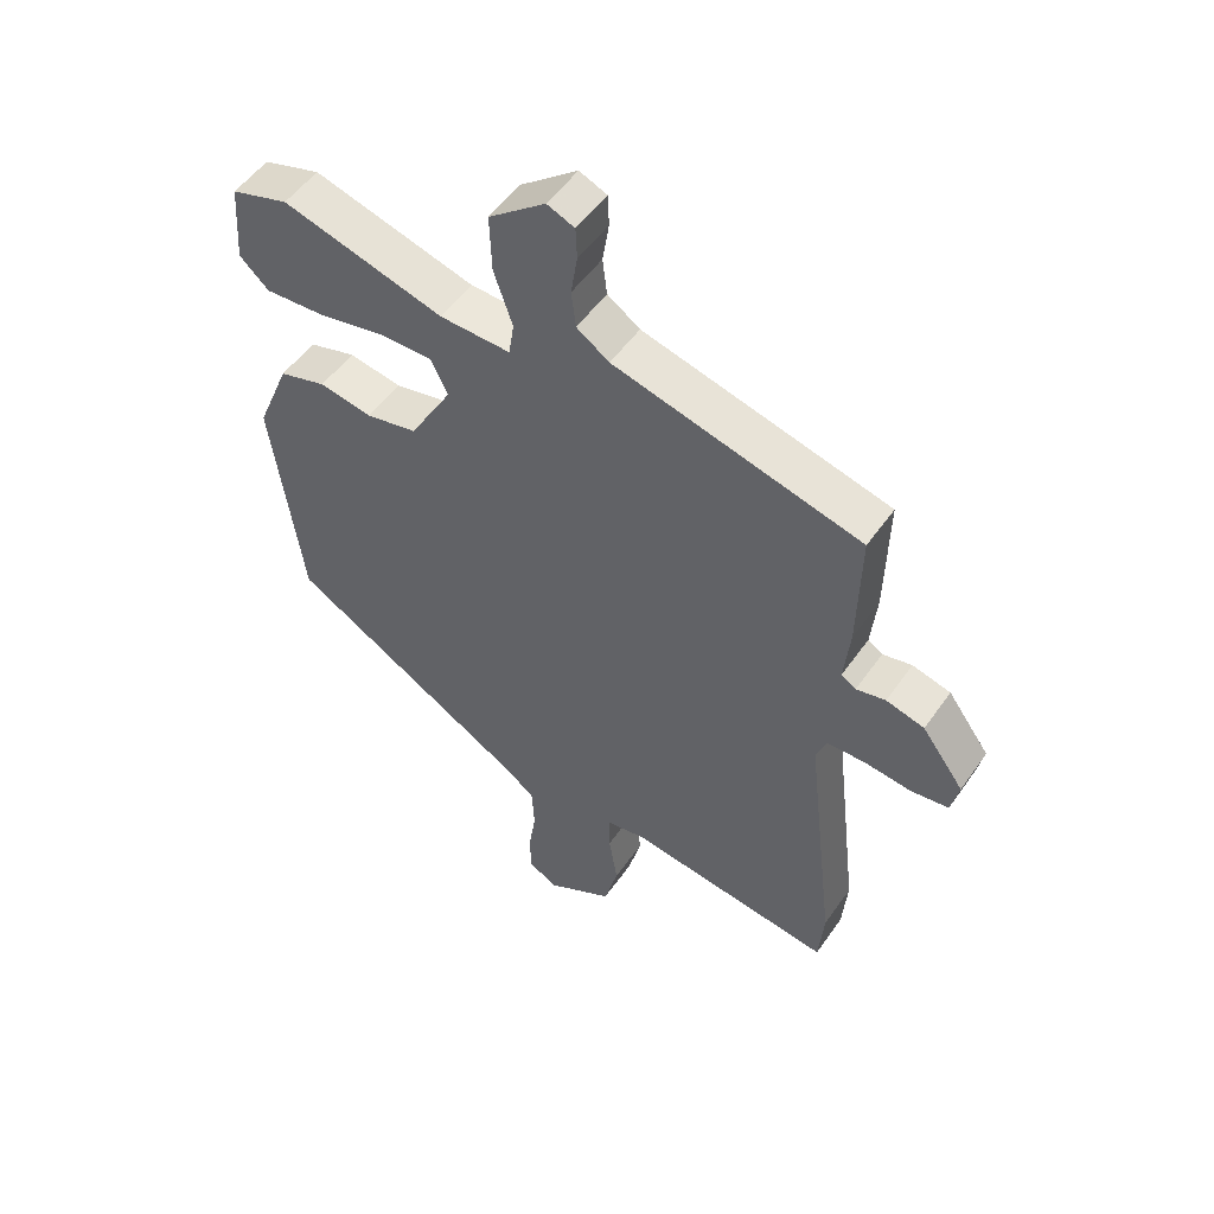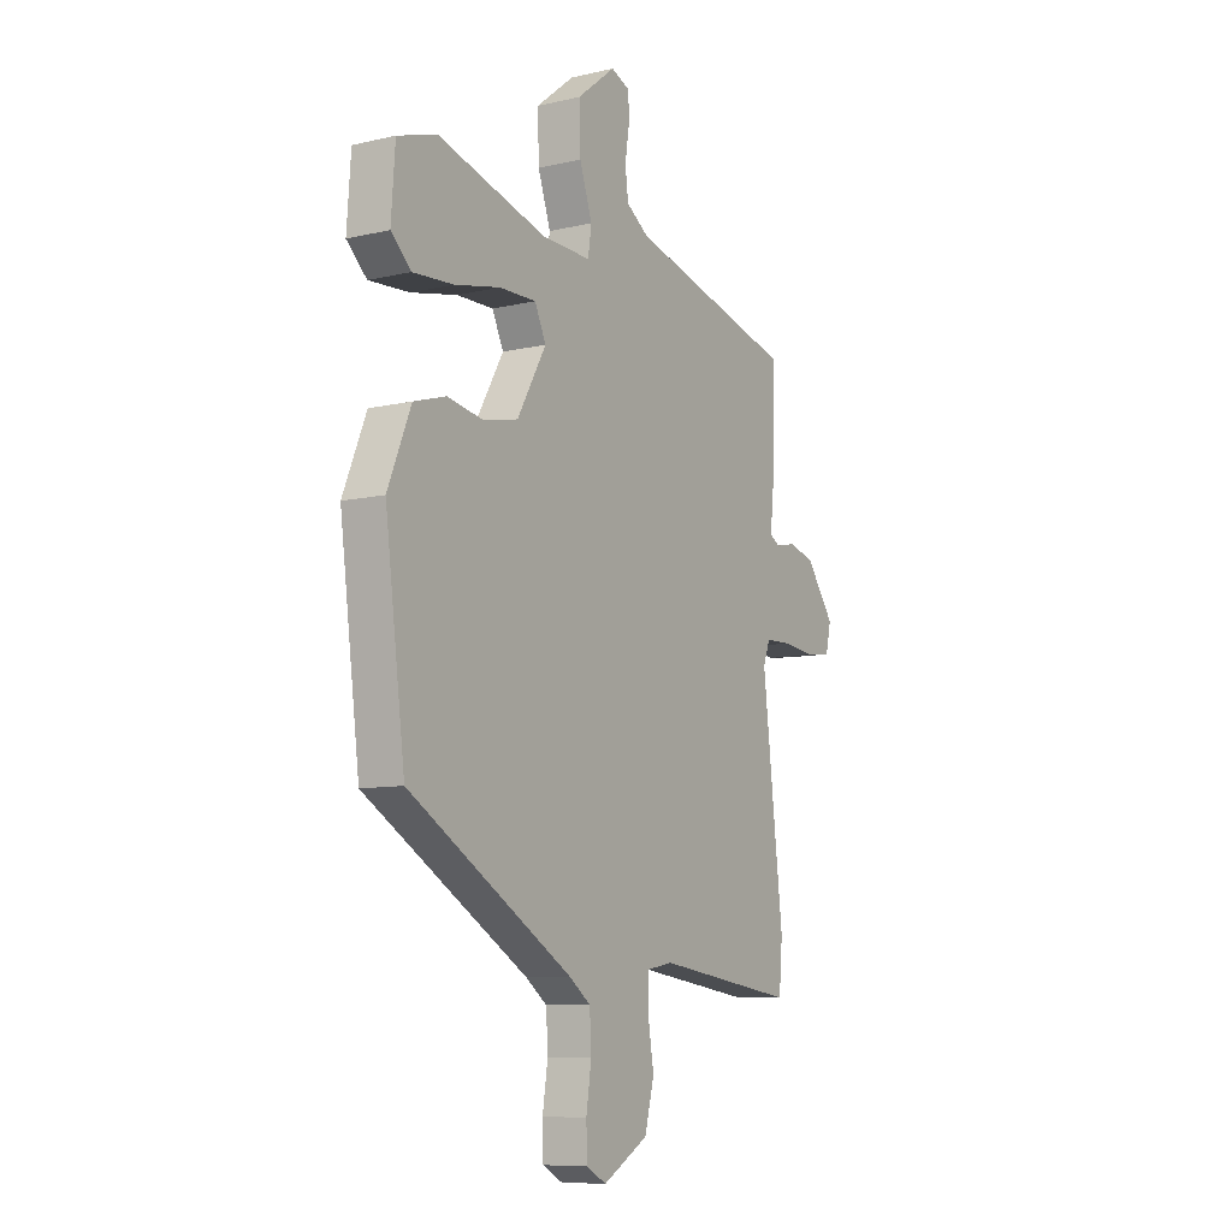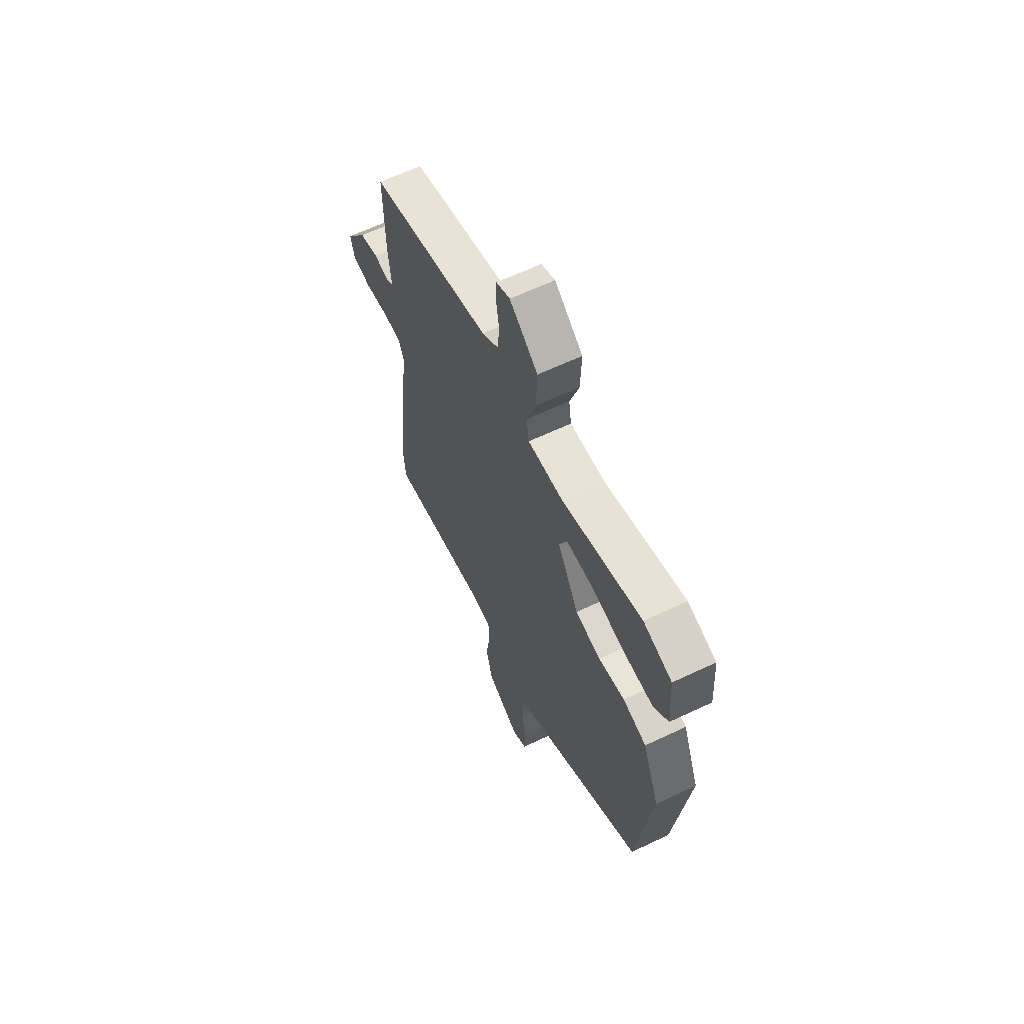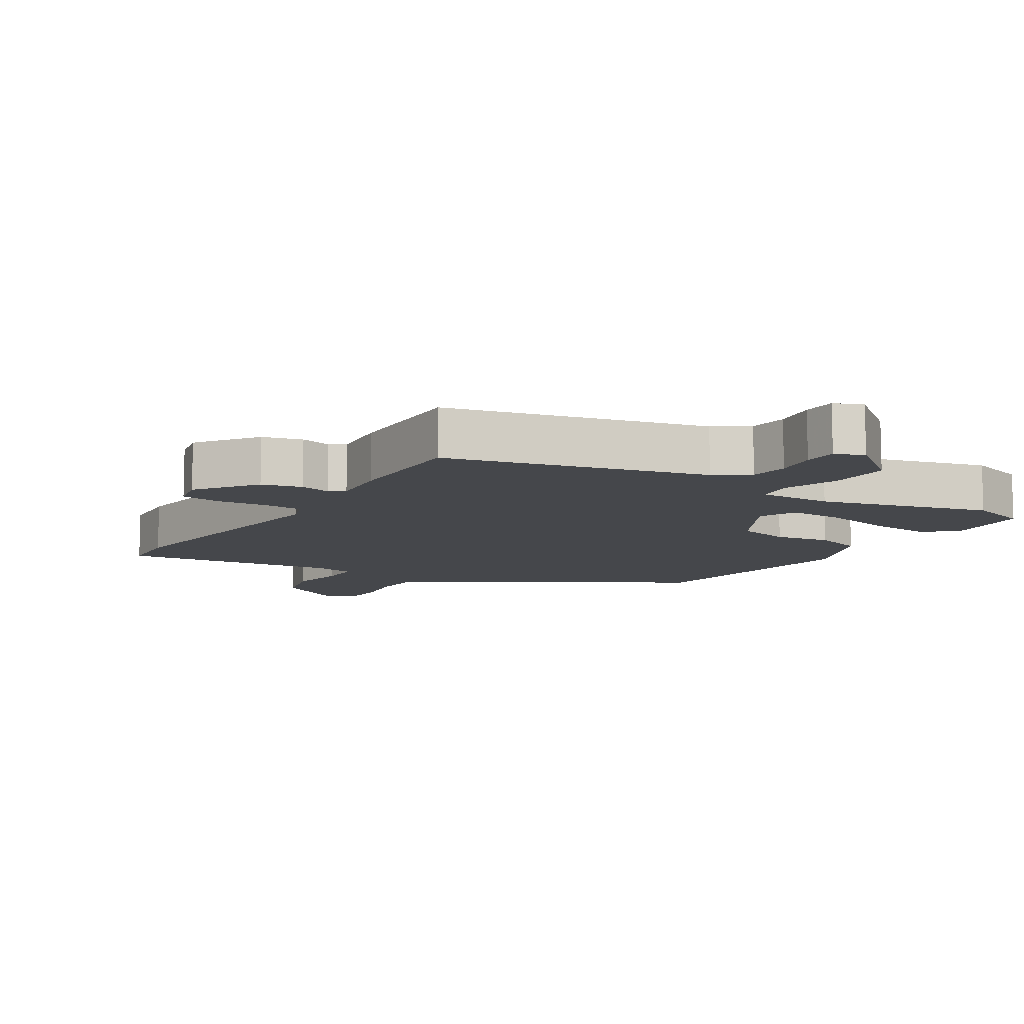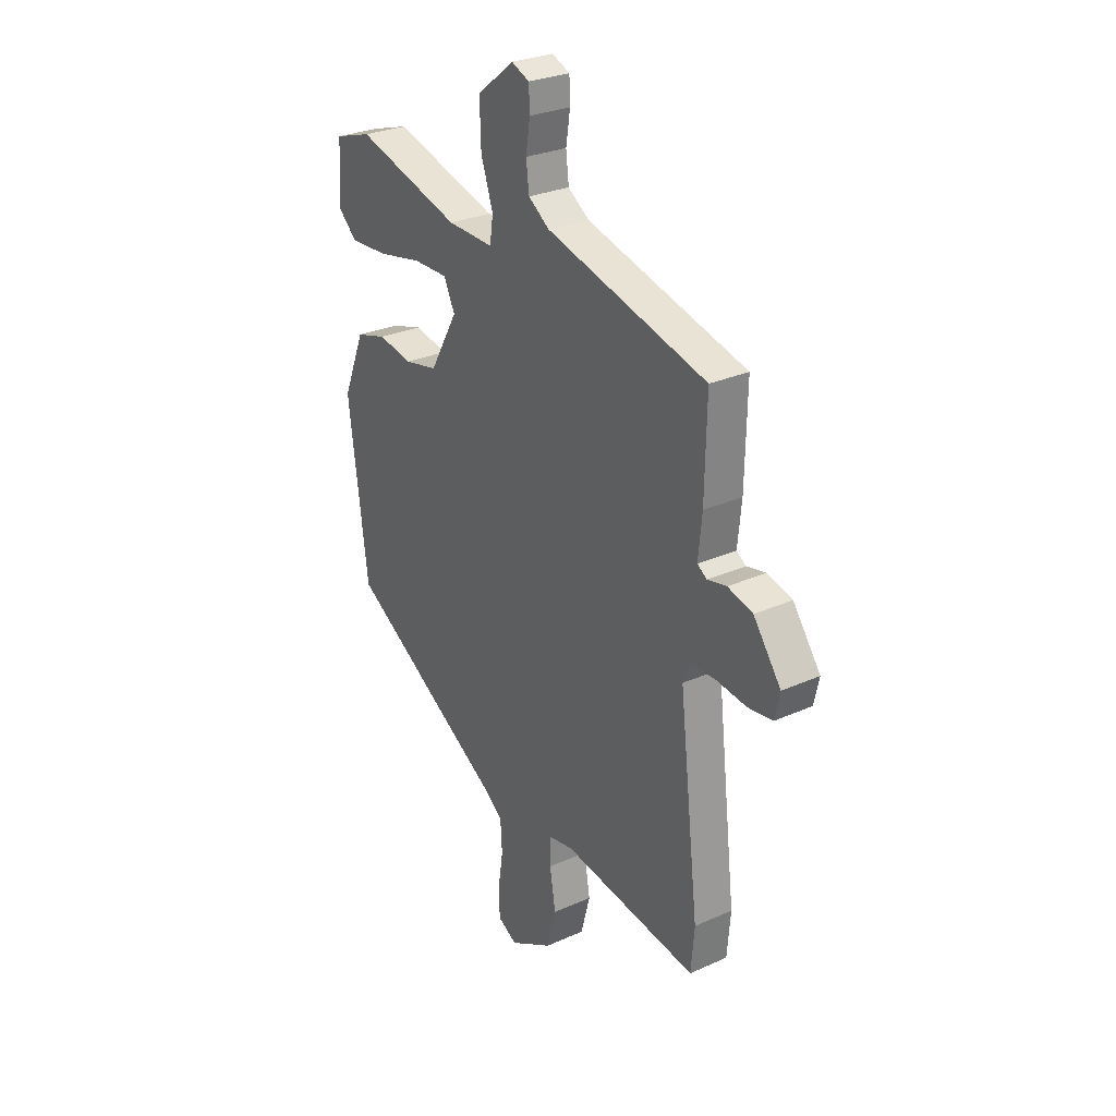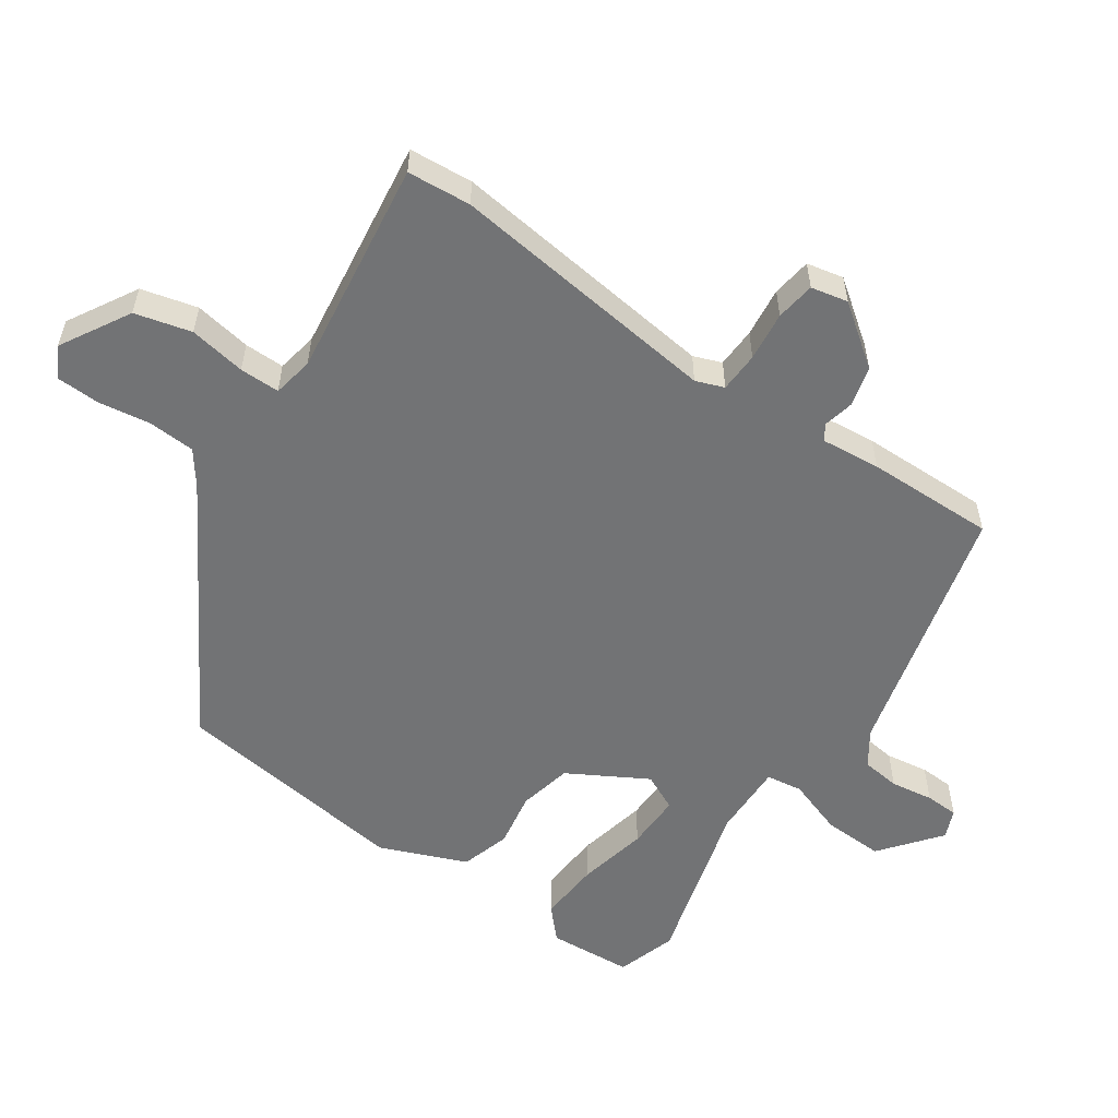
<metadata>
{"format":"obj","ext":"obj","renderer":"f3d","projection":"perspective","resolution":1024,"background":"white","views":[{"elev":52.2,"azim":-146.0,"up":"+Z"},{"elev":-8.9,"azim":121.8,"up":"+Z"},{"elev":62.7,"azim":64.3,"up":"+Z"},{"elev":-10.2,"azim":-32.5,"up":"+Y"},{"elev":28.2,"azim":-124.2,"up":"+Z"},{"elev":-55.8,"azim":-124.8,"up":"+Y"}]}
</metadata>
<code>
v 0.47 0.07 -0.323
v 0.094 0.07 -0.548
v 0.044 0.07 -0.585
v 0.04 0.07 -0.655
v 0.052 0.07 -0.734
v 0.05 0.07 -0.798
v 0.004 0.07 -0.823
v -0.1 0.07 -0.764
v -0.122 0.07 -0.68
v -0.108 0.07 -0.595
v -0.108 0.07 -0.535
v -0.169 0.07 -0.524
v -0.494 0.07 -0.569
v -0.502 0.07 -0.474
v -0.454 0.07 -0.066
v -0.47 0.07 -0.024
v -0.53 0.07 -0.022
v -0.604 0.07 -0.031
v -0.663 0.07 -0.023
v -0.675 0.07 0.032
v -0.609 0.07 0.122
v -0.549 0.07 0.138
v -0.503 0.07 0.128
v -0.48 0.07 0.143
v -0.489 0.07 0.232
v -0.493 0.07 0.425
v -0.107 0.07 0.526
v -0.056 0.07 0.561
v -0.049 0.07 0.619
v -0.059 0.07 0.683
v -0.057 0.07 0.733
v -0.014 0.07 0.751
v 0.075 0.07 0.681
v 0.072 0.07 0.59
v 0.043 0.07 0.505
v 0.051 0.07 0.451
v 0.162 0.07 0.454
v 0.415 0.07 0.526
v 0.505 0.07 0.498
v 0.514 0.07 0.372
v 0.468 0.07 0.329
v 0.375 0.07 0.335
v 0.269 0.07 0.357
v 0.185 0.07 0.358
v 0.159 0.07 0.303
v 0.226 0.07 0.186
v 0.306 0.07 0.169
v 0.389 0.07 0.184
v 0.463 0.07 0.162
v 0.516 0.07 0.033
v 0.47 0 -0.323
v 0.094 0 -0.548
v 0.044 0 -0.585
v 0.04 0 -0.655
v 0.052 0 -0.734
v 0.05 0 -0.798
v 0.004 0 -0.823
v -0.1 0 -0.764
v -0.122 0 -0.68
v -0.108 0 -0.595
v -0.108 0 -0.535
v -0.169 0 -0.524
v -0.494 0 -0.569
v -0.502 0 -0.474
v -0.454 0 -0.066
v -0.47 0 -0.024
v -0.53 0 -0.022
v -0.604 0 -0.031
v -0.663 0 -0.023
v -0.675 0 0.032
v -0.609 0 0.122
v -0.549 0 0.138
v -0.503 0 0.128
v -0.48 0 0.143
v -0.489 0 0.232
v -0.493 0 0.425
v -0.107 0 0.526
v -0.056 0 0.561
v -0.049 0 0.619
v -0.059 0 0.683
v -0.057 0 0.733
v -0.014 0 0.751
v 0.075 0 0.681
v 0.072 0 0.59
v 0.043 0 0.505
v 0.051 0 0.451
v 0.162 0 0.454
v 0.415 0 0.526
v 0.505 0 0.498
v 0.514 0 0.372
v 0.468 0 0.329
v 0.375 0 0.335
v 0.269 0 0.357
v 0.185 0 0.358
v 0.159 0 0.303
v 0.226 0 0.186
v 0.306 0 0.169
v 0.389 0 0.184
v 0.463 0 0.162
v 0.516 0 0.033
f 50 1 2
f 49 50 2
f 48 49 2
f 47 48 2
f 46 47 2 3
f 45 46 3
f 41 42 43
f 40 41 43
f 39 40 43
f 38 39 43
f 37 38 43
f 36 37 43 44
f 33 34 35
f 32 33 35
f 31 32 35
f 30 31 35
f 29 30 35
f 28 29 35 36
f 27 28 36
f 36 44 45
f 27 36 45
f 26 27 45
f 25 26 45
f 24 25 45
f 21 22 23
f 20 21 23
f 19 20 23
f 18 19 23
f 17 18 23
f 23 24 45
f 17 23 45
f 16 17 45
f 12 13 14 15
f 15 16 45
f 12 15 45
f 11 12 45
f 8 9 10
f 7 8 10
f 6 7 10
f 5 6 10
f 4 5 10
f 3 4 10 11
f 3 11 45
f 52 51 100
f 52 100 99
f 52 99 98
f 52 98 97
f 53 52 97 96
f 53 96 95
f 93 92 91
f 93 91 90
f 93 90 89
f 93 89 88
f 93 88 87
f 94 93 87 86
f 85 84 83
f 85 83 82
f 85 82 81
f 85 81 80
f 85 80 79
f 86 85 79 78
f 86 78 77
f 95 94 86
f 95 86 77
f 95 77 76
f 95 76 75
f 95 75 74
f 73 72 71
f 73 71 70
f 73 70 69
f 73 69 68
f 73 68 67
f 95 74 73
f 95 73 67
f 95 67 66
f 65 64 63 62
f 95 66 65
f 95 65 62
f 95 62 61
f 60 59 58
f 60 58 57
f 60 57 56
f 60 56 55
f 60 55 54
f 61 60 54 53
f 95 61 53
f 1 51 52 2
f 2 52 53 3
f 3 53 54 4
f 4 54 55 5
f 5 55 56 6
f 6 56 57 7
f 7 57 58 8
f 8 58 59 9
f 9 59 60 10
f 10 60 61 11
f 11 61 62 12
f 12 62 63 13
f 13 63 64 14
f 14 64 65 15
f 15 65 66 16
f 16 66 67 17
f 17 67 68 18
f 18 68 69 19
f 19 69 70 20
f 20 70 71 21
f 21 71 72 22
f 22 72 73 23
f 23 73 74 24
f 24 74 75 25
f 25 75 76 26
f 26 76 77 27
f 27 77 78 28
f 28 78 79 29
f 29 79 80 30
f 30 80 81 31
f 31 81 82 32
f 32 82 83 33
f 33 83 84 34
f 34 84 85 35
f 35 85 86 36
f 36 86 87 37
f 37 87 88 38
f 38 88 89 39
f 39 89 90 40
f 40 90 91 41
f 41 91 92 42
f 42 92 93 43
f 43 93 94 44
f 44 94 95 45
f 45 95 96 46
f 46 96 97 47
f 47 97 98 48
f 48 98 99 49
f 49 99 100 50
f 50 100 51 1

</code>
